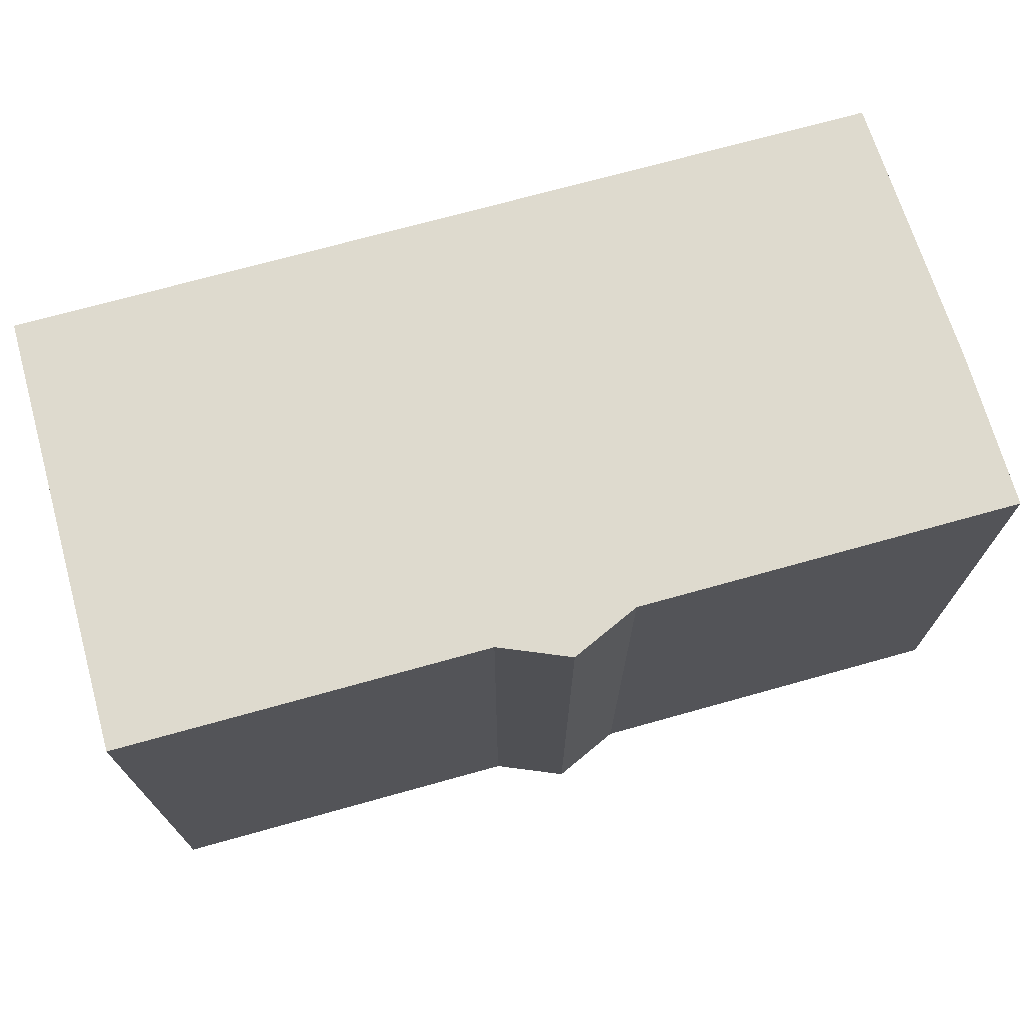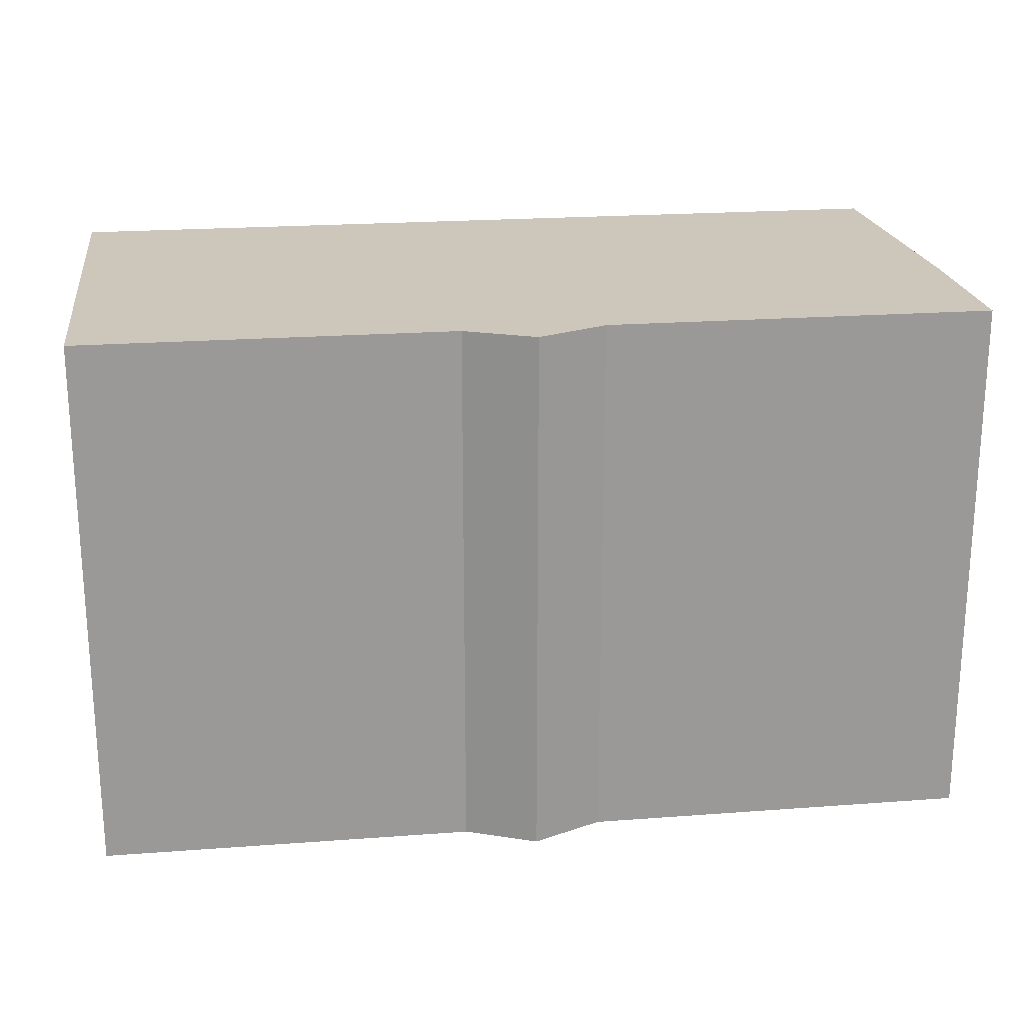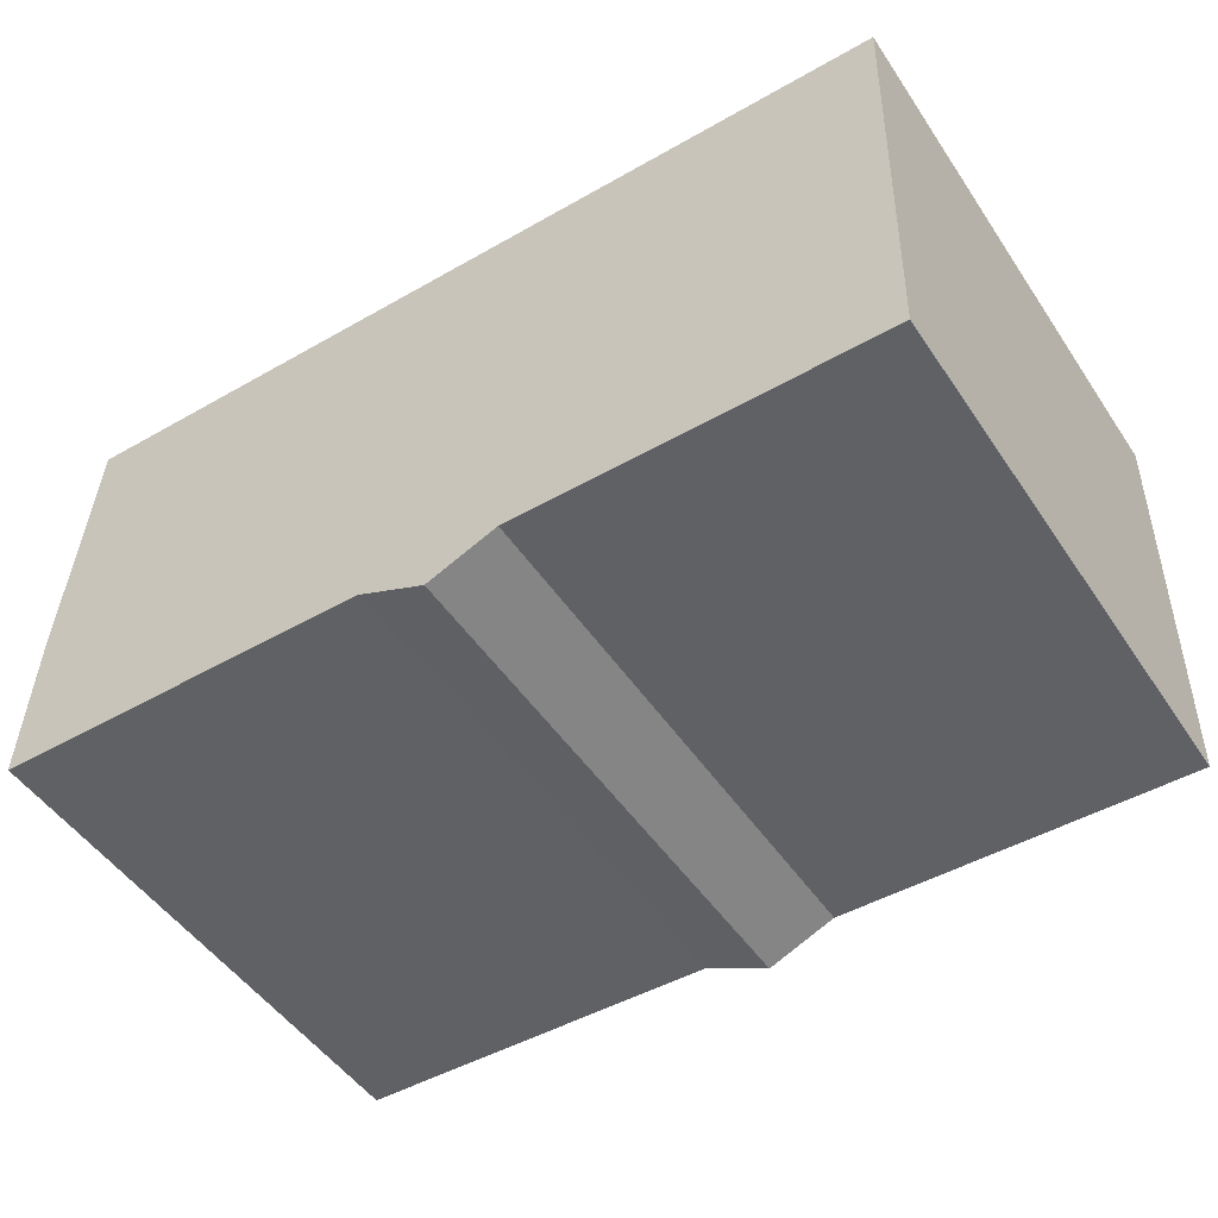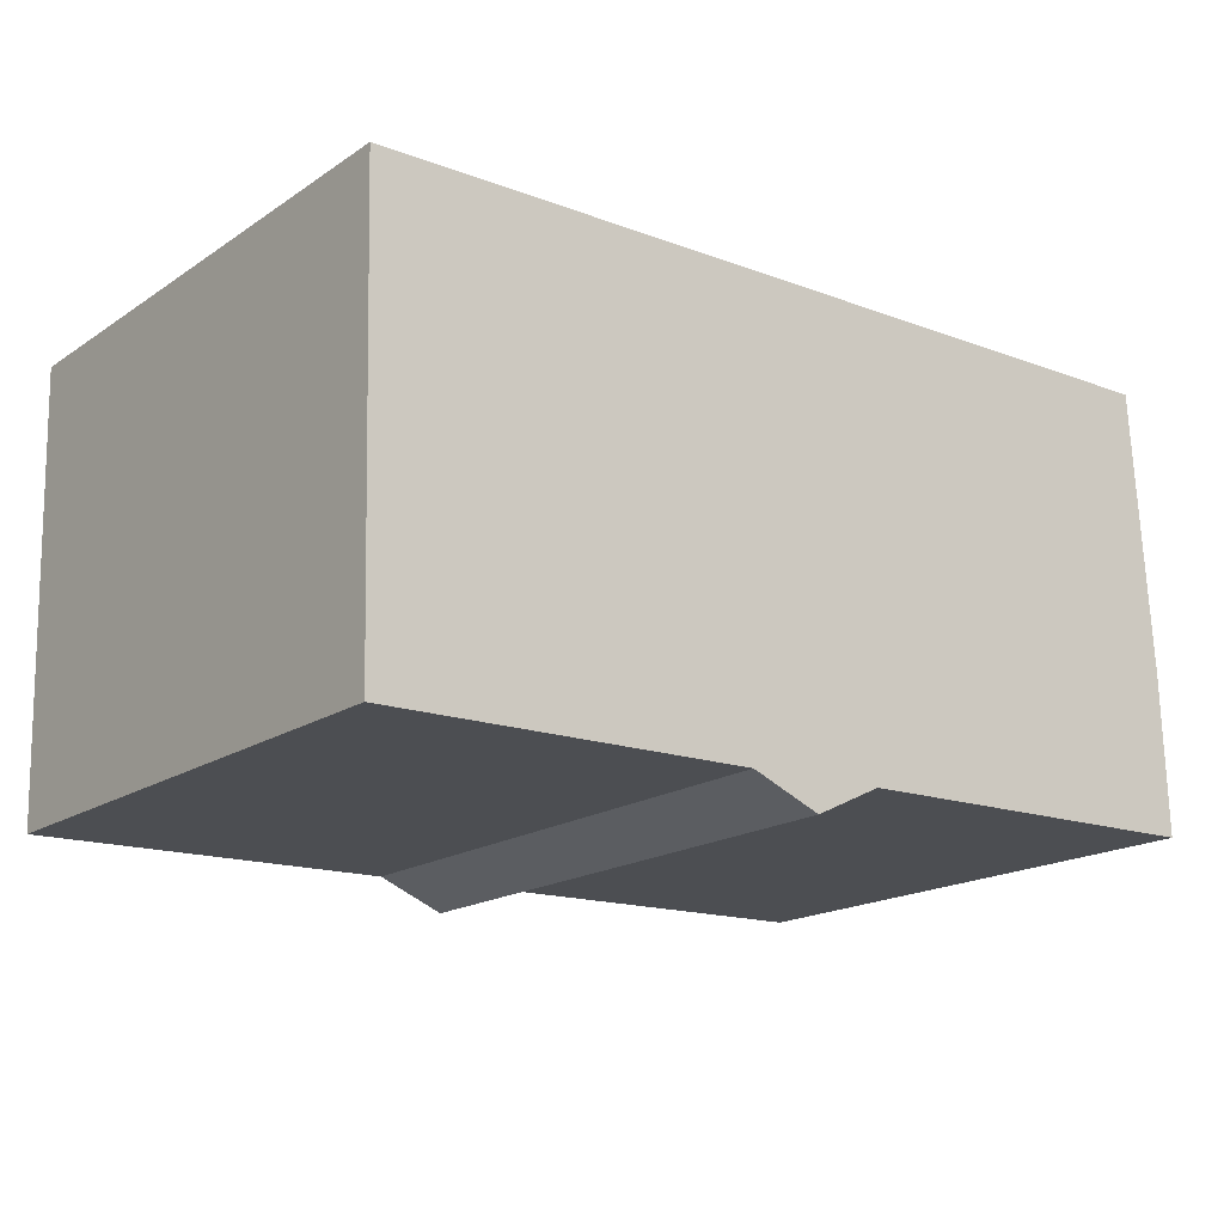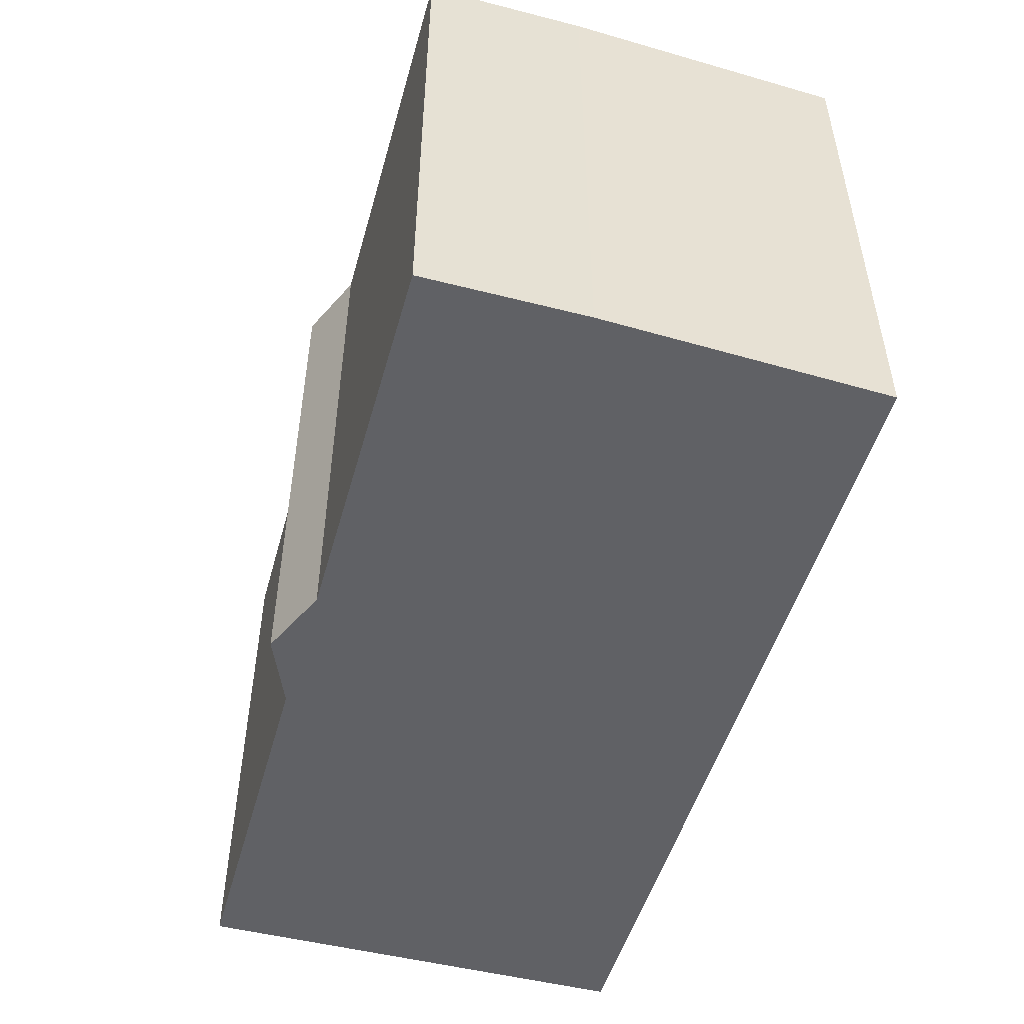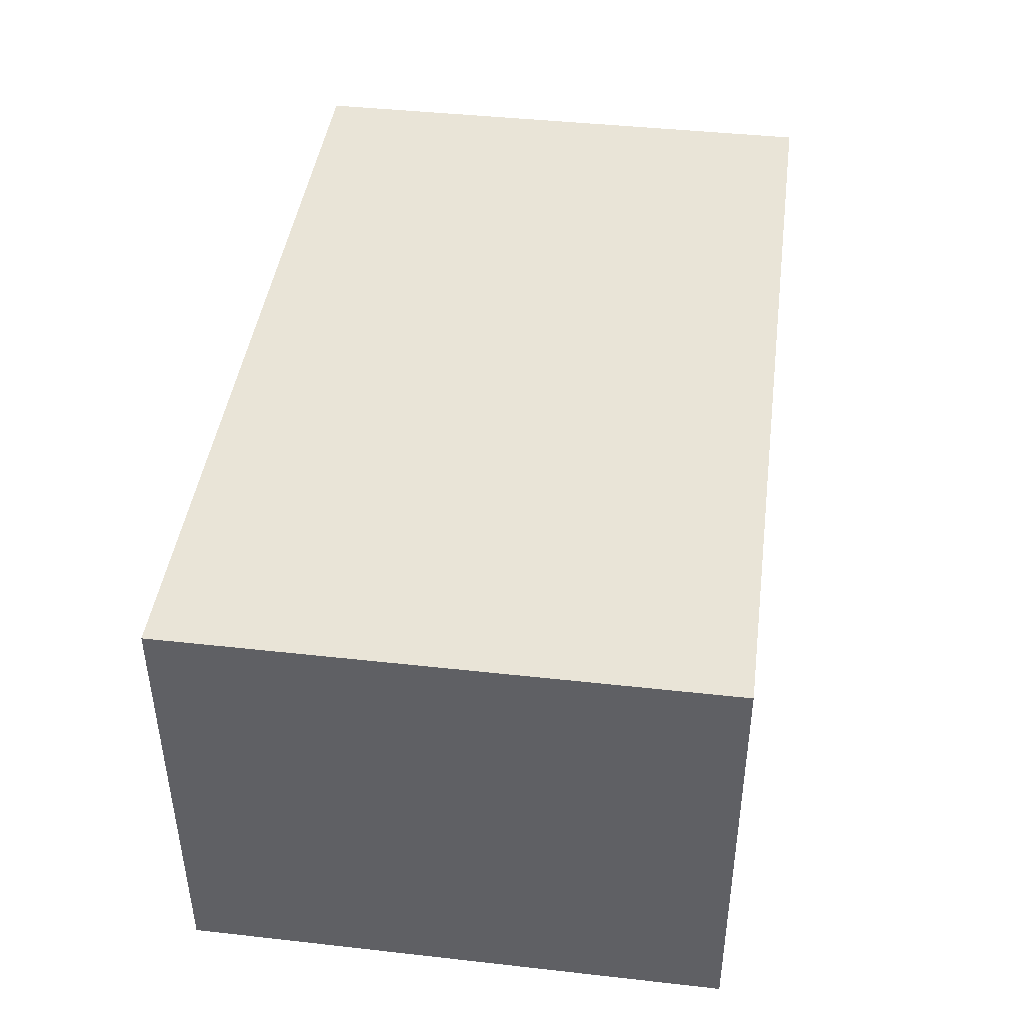
<metadata>
{"format":"obj","ext":"obj","renderer":"f3d","projection":"perspective","resolution":1024,"background":"white","views":[{"elev":71.2,"azim":166.0,"up":"+Y"},{"elev":21.5,"azim":174.0,"up":"+Y"},{"elev":-50.1,"azim":32.9,"up":"+Z"},{"elev":-18.0,"azim":141.5,"up":"+Z"},{"elev":-50.1,"azim":-104.0,"up":"+Y"},{"elev":41.8,"azim":97.7,"up":"+Z"}]}
</metadata>
<code>
v  12.94 13.44 -0.401
v  22.39 13.44 10.26
v  22.1 13.44 -0.648
v  22.39 13.44 10.31
v  0.548 13.44 10.94
v  11.2 13.44 -1.085
v  9.497 13.44 -0.268
v  0 13.44 8.229e-16
v  0.115 13.44 3.957
v  0.547 13.44 10.93
v  22.39 -6.314e-16 10.31
v  22.1 3.968e-17 -0.648
v  22.39 -6.284e-16 10.26
v  12.94 2.455e-17 -0.401
v  11.2 6.644e-17 -1.085
v  9.497 1.641e-17 -0.268
v  0 0 0
v  0.115 -2.423e-16 3.957
v  0.547 -6.693e-16 10.93
v  0.548 -6.699e-16 10.94
g defaultobject
f 1 2 3
f 2 1 4
f 4 1 5
f 5 1 6
f 5 6 7
f 5 7 8
f 5 8 9
f 5 9 10
f 11 2 4
f 2 11 3
f 3 11 12
f 12 11 13
f 12 1 3
f 1 12 14
f 14 6 1
f 6 14 15
f 16 8 7
f 8 16 17
f 15 7 6
f 7 15 16
f 17 9 8
f 9 17 18
f 18 10 9
f 10 18 19
f 19 5 10
f 5 19 20
f 20 4 5
f 4 20 11
f 16 18 17
f 18 16 19
f 19 16 15
f 19 15 14
f 19 14 12
f 19 12 20
f 20 12 11
f 11 12 13

</code>
